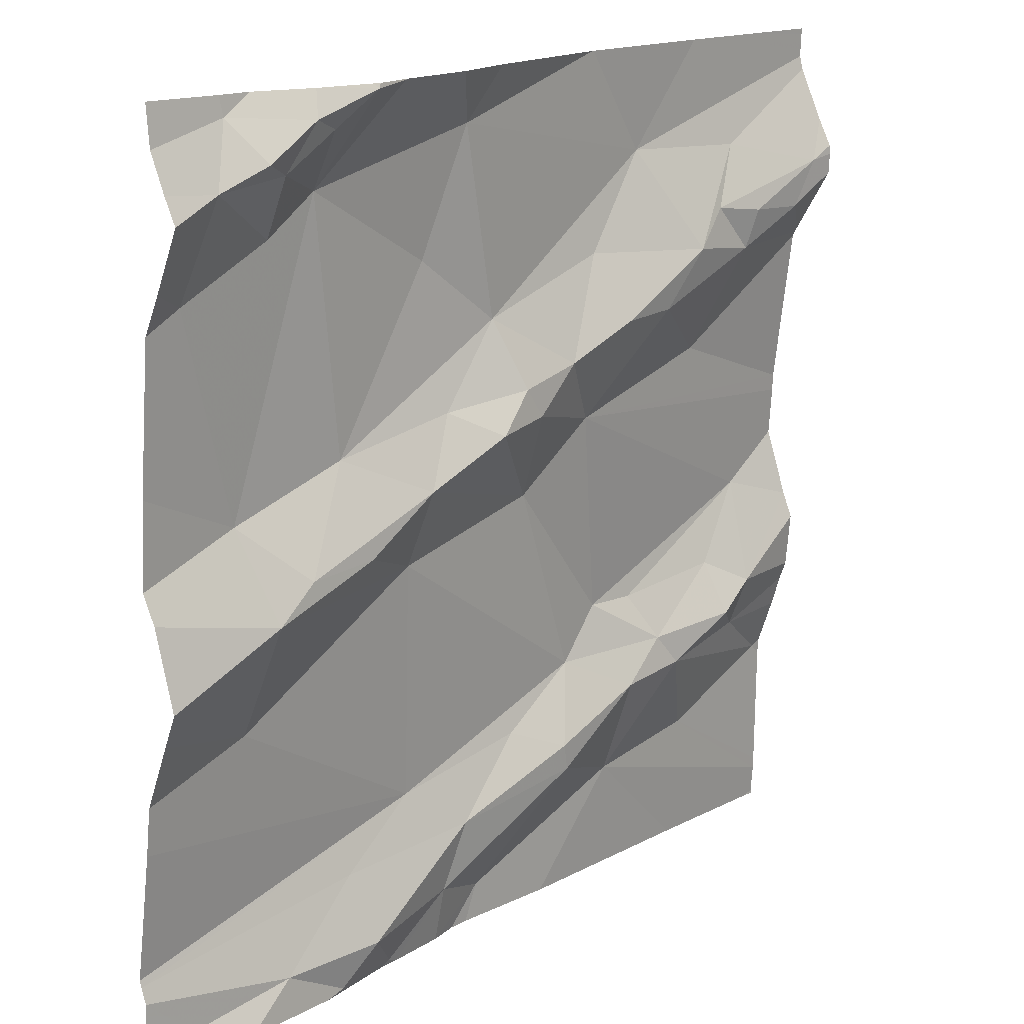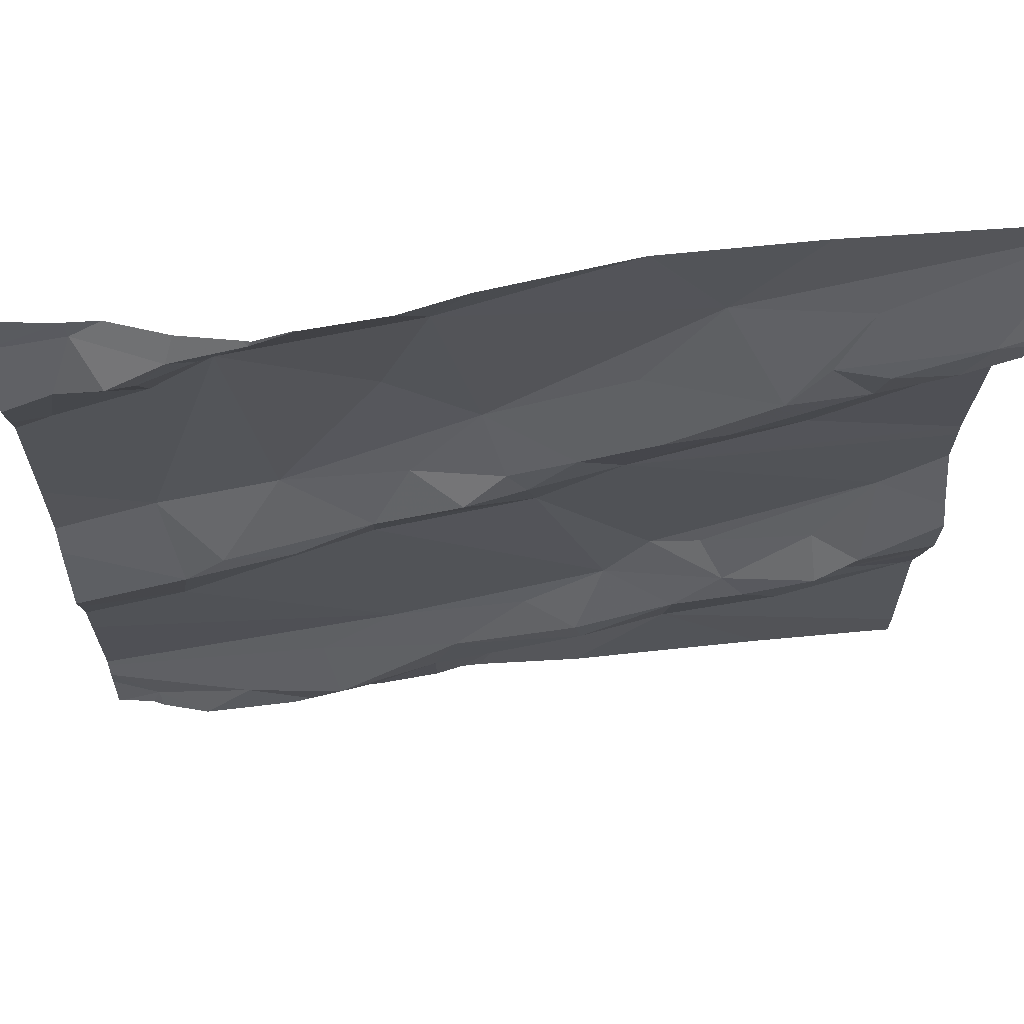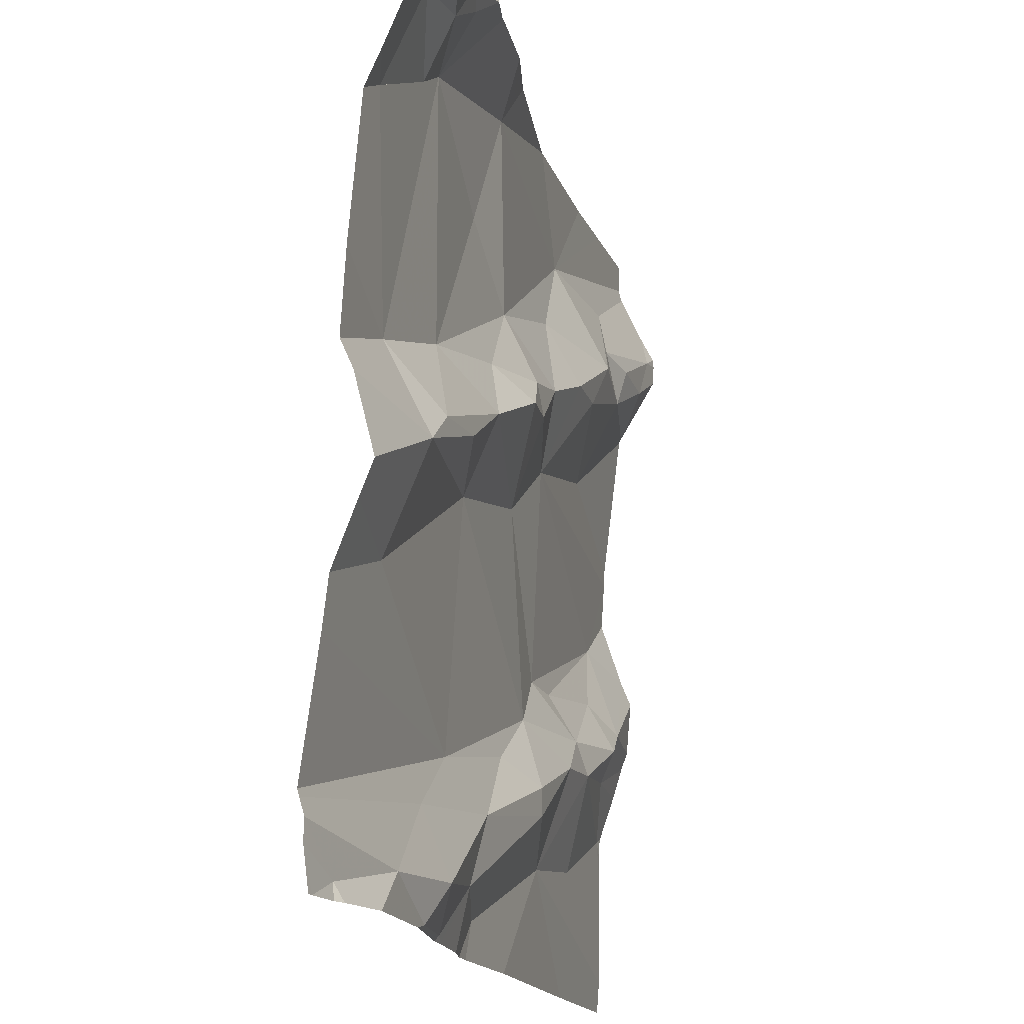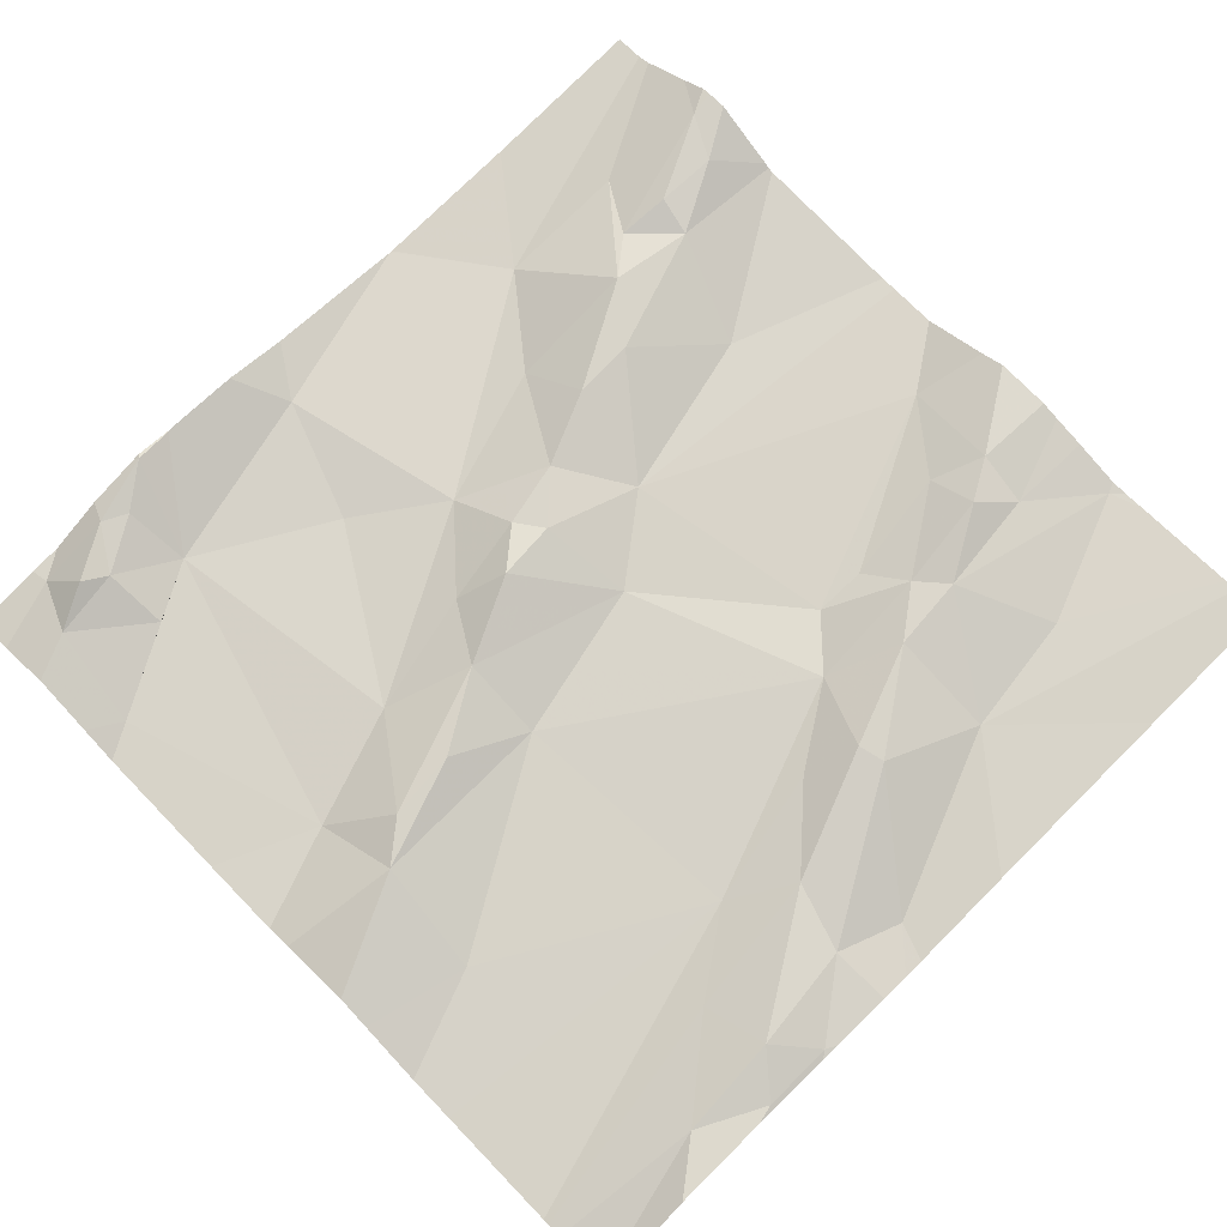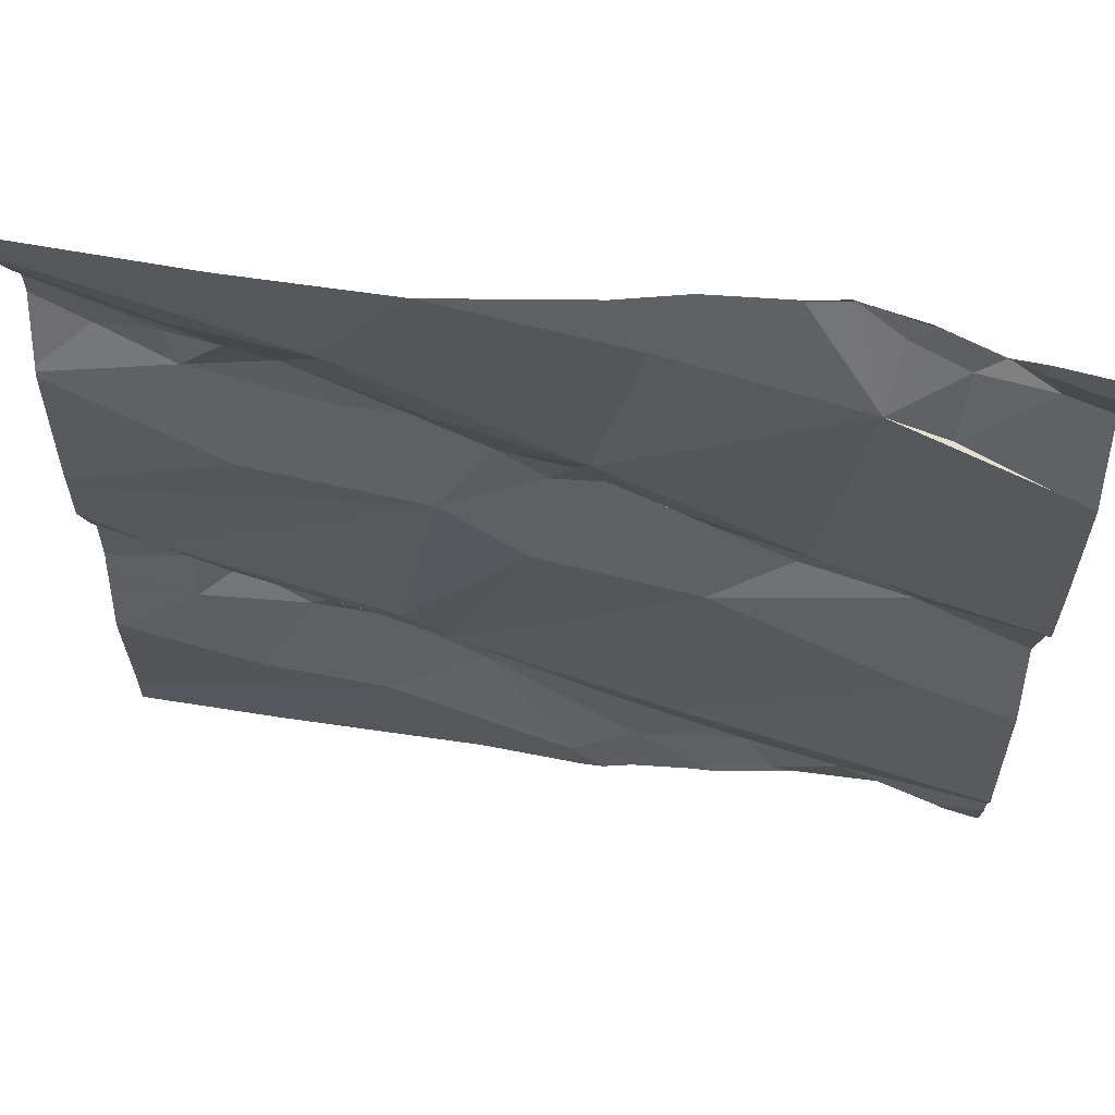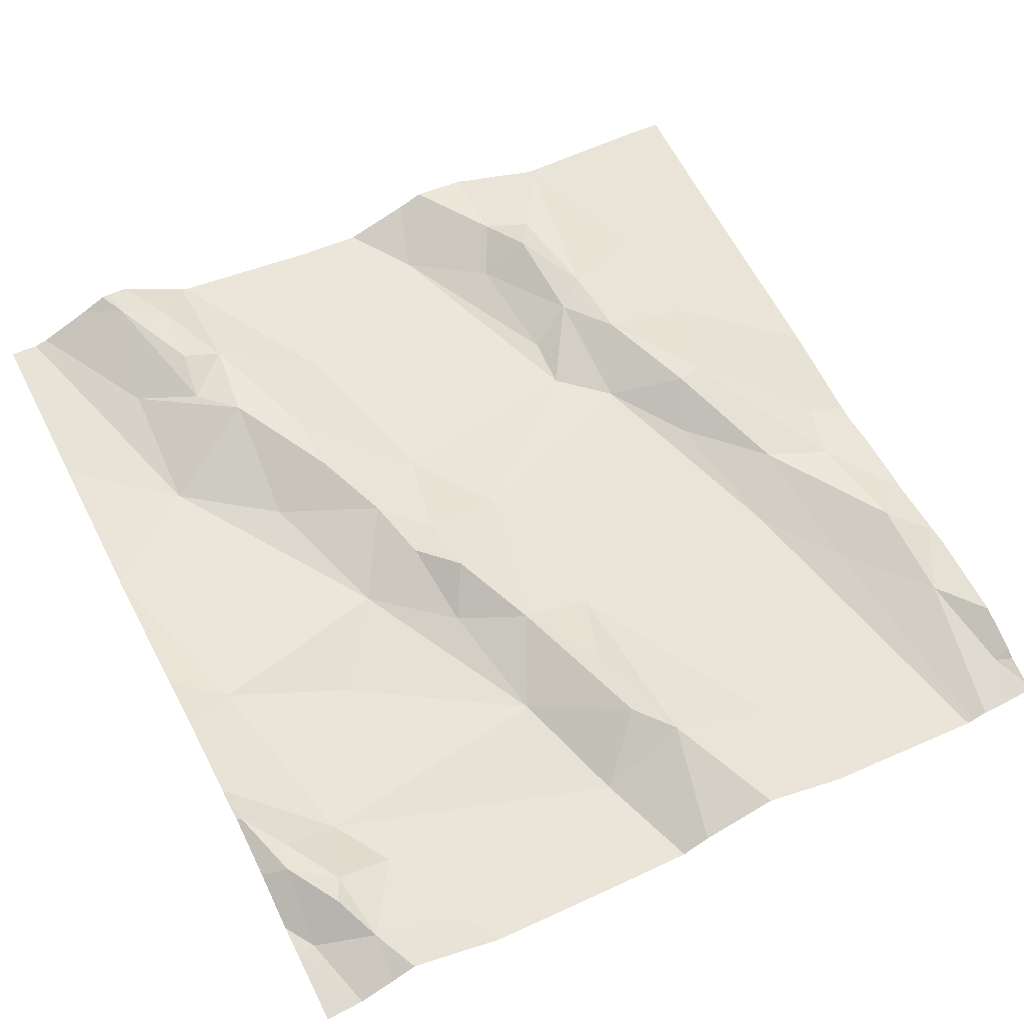
<metadata>
{"format":"obj","ext":"obj","renderer":"f3d","projection":"perspective","resolution":1024,"background":"white","views":[{"elev":16.2,"azim":-53.3,"up":"+Y"},{"elev":62.6,"azim":-12.3,"up":"+Y"},{"elev":-17.5,"azim":-80.2,"up":"+Y"},{"elev":68.1,"azim":-44.4,"up":"+Z"},{"elev":65.9,"azim":-177.8,"up":"+Y"},{"elev":56.8,"azim":-117.4,"up":"+Z"}]}
</metadata>
<code>
v -33.66 242.7 502.8
v -33.68 242.7 502.8
v -33.63 242.8 502.8
v -33.17 242.5 502.9
v -33.19 242.4 502.8
v -33.25 242.5 502.9
v -33.55 242.8 502.8
v -33.71 242.8 502.8
v -33.12 242.1 502.8
v -33.04 242.1 502.9
v -33.12 242 502.8
v -33.28 242.3 502.8
v -33.46 242.4 502.8
v -33.36 242.4 502.9
v -33.65 242.7 502.8
v -33.74 242.6 502.8
v -33.73 242.7 502.8
v -32.83 242 502.8
v -32.83 242.6 502.9
v -32.83 242.6 502.9
v -33.62 241.9 502.8
v -33.73 241.9 502.7
v -33.51 242.8 502.8
v -33.55 242.8 502.8
v -33.3 242.4 502.8
v -33.58 242.7 502.8
v -33.32 242.5 502.8
v -32.88 242.6 502.9
v -32.96 242.6 502.9
v -32.95 242.6 502.9
v -33.34 242.5 502.8
v -33.18 242.6 502.8
v -33.51 241.9 502.8
v -33.53 242 502.8
v -33.37 242 502.8
v -33.7 242.8 502.8
v -33.67 242.8 502.8
v -33.55 241.8 502.8
v -33.51 242.8 502.8
v -33.47 241.8 502.8
v -33.2 242.1 502.8
v -33.24 242 502.8
v -33.1 242.5 502.9
v -33.05 242.6 502.9
v -33.44 242 502.8
v -32.97 242.1 502.9
v -32.92 242.1 502.9
v -33.23 242 502.8
v -33.32 241.9 502.8
v -33.4 241.9 502.8
v -33.29 242.1 502.8
v -33.66 242.3 502.8
v -33.62 242.3 502.8
v -33.54 242.3 502.8
v -33.6 242.8 502.8
v -33.35 242.8 502.8
v -32.83 242 502.8
v -32.83 242.7 502.9
v -33.43 242.6 502.8
v -33.54 242.4 502.8
v -32.83 242.6 502.9
v -33.67 242.2 502.8
v -33.41 242.4 502.8
v -32.83 242.7 502.9
v -33.45 242.3 502.8
v -32.83 242.7 502.9
v -33.67 242.4 502.8
v -33.07 242.1 502.8
v -32.97 242.2 502.8
v -33.38 242.7 502.8
v -32.99 241.8 502.8
v -33.09 242.2 502.8
v -32.9 242.3 502.8
v -33.61 242.8 502.8
v -33.39 241.8 502.8
v -32.96 242.7 502.9
v -33.1 242.7 502.8
v -33.15 242.2 502.8
v -32.99 242 502.8
v -32.84 242 502.8
v -33.46 241.8 502.8
v -33 242.4 502.8
v -33 242.6 502.9
v -32.86 242.7 502.9
v -32.92 242.2 502.9
v -33.73 241.8 502.7
v -32.93 242.8 502.9
v -33.74 241.8 502.7
v -33.48 241.8 502.8
v -33.57 241.8 502.8
v -33.78 241.8 502.7
v -33.55 241.8 502.8
v -33.68 241.8 502.8
v -33.78 242.7 502.8
v -33.78 242.7 502.8
v -33.78 241.9 502.7
v -33.78 241.9 502.7
v -33.78 242.8 502.8
v -33.78 241.9 502.7
v -33.78 241.9 502.7
v -33.78 242.1 502.7
v -33.78 242.6 502.8
v -33.78 242.2 502.8
v -33.78 242.1 502.7
v -33.19 242.8 502.8
v -33.42 242.8 502.8
v -33.78 242.3 502.8
v -33.78 242.2 502.8
v -33.78 242.6 502.8
v -33.78 242.3 502.7
v -33.78 242.4 502.7
v -32.83 242.8 502.9
v -32.83 242.4 502.9
v -32.83 242.6 502.9
v -32.83 242.4 502.8
v -32.83 242.8 502.9
v -32.83 241.9 502.8
v -32.83 241.9 502.8
v -32.83 242 502.8
v -32.83 241.8 502.8
v -33.55 242.8 502.8
v -32.83 242.3 502.8
v -32.83 242.7 502.9
v -32.83 242.2 502.9
v -32.83 242.1 502.9
v -32.83 242.2 502.9
v -32.83 242.2 502.9
v -32.83 242.1 502.9
v -33.22 241.8 502.8
v -33.34 241.8 502.8
v -33.36 241.8 502.8
v -33.78 241.8 502.7
v -32.89 241.8 502.8
v -32.84 241.8 502.8
v -32.83 241.8 502.8
v -32.83 241.8 502.8
v -33.5 242.8 502.8
v -33.51 242.8 502.8
v -33.18 242.8 502.8
v -32.87 242.8 502.9
v -33.02 242.8 502.8
v -33.76 242.8 502.8
v -33.78 242.8 502.8
v -32.83 242.8 502.9
v -32.83 242.8 502.9
f 76 84 66
f 84 28 61
f 136 120 135
f 2 1 3
f 5 4 6
f 10 9 11
f 13 12 14
f 16 15 17
f 87 116 140
f 22 21 96
f 7 23 39
f 12 25 14
f 15 26 1
f 25 27 14
f 29 28 30
f 31 6 32
f 34 33 35
f 139 77 141
f 90 21 93
f 40 38 92
f 9 41 42
f 44 43 29
f 45 34 35
f 46 10 47
f 11 48 49
f 33 40 50
f 42 51 35
f 48 42 35
f 53 52 54
f 26 55 1
f 93 22 86
f 50 40 81
f 35 50 48
f 21 38 33
f 138 23 137
f 99 45 100
f 96 34 99
f 115 5 73
f 16 17 95
f 31 59 60
f 135 120 134
f 27 25 6
f 60 63 31
f 13 60 53
f 101 62 104
f 114 82 113
f 65 62 45
f 26 60 59
f 31 27 6
f 52 62 65
f 65 54 52
f 26 15 16
f 16 67 26
f 68 46 69
f 70 59 31
f 113 82 5
f 52 53 67
f 10 68 9
f 28 29 20
f 73 72 69
f 43 44 4
f 137 23 106
f 27 31 63
f 77 76 64
f 77 70 31
f 41 45 51
f 41 78 12
f 10 79 80
f 80 47 10
f 134 120 133
f 113 5 115
f 9 42 48
f 3 55 24
f 50 35 33
f 129 49 130
f 45 35 51
f 13 14 63
f 60 13 63
f 55 3 1
f 2 17 1
f 15 1 17
f 103 52 108
f 36 3 74
f 49 50 75
f 94 36 98
f 36 2 3
f 2 36 17
f 74 24 121
f 24 26 23
f 24 55 26
f 82 43 5
f 41 51 42
f 45 41 65
f 50 49 48
f 83 44 29
f 9 48 11
f 29 30 83
f 12 5 25
f 12 65 41
f 23 70 106
f 14 27 63
f 32 4 44
f 5 6 25
f 105 77 139
f 4 32 6
f 77 112 87
f 30 28 84
f 47 85 46
f 79 11 117
f 82 29 43
f 20 82 114
f 85 69 46
f 77 32 44
f 44 83 76
f 41 9 68
f 78 41 68
f 72 78 68
f 68 10 46
f 80 79 118
f 85 73 69
f 67 60 26
f 53 60 67
f 76 77 44
f 11 79 10
f 78 72 73
f 33 38 40
f 33 34 21
f 107 67 110
f 121 24 7
f 67 16 109
f 72 68 69
f 120 117 133
f 84 83 30
f 32 77 31
f 115 73 122
f 26 70 23
f 53 54 13
f 65 13 54
f 65 12 13
f 26 59 70
f 43 4 5
f 5 12 78
f 73 5 78
f 76 83 84
f 133 117 71
f 37 36 74
f 124 47 125
f 126 85 127
f 74 3 24
f 47 80 57
f 131 49 75
f 130 49 131
f 129 11 49
f 94 17 36
f 95 17 94
f 112 77 64
f 106 70 56
f 96 21 34
f 97 22 96
f 19 28 20
f 98 36 8
f 20 29 82
f 105 70 77
f 99 34 45
f 18 80 119
f 71 11 129
f 100 45 101
f 101 45 62
f 102 16 95
f 57 80 18
f 91 22 97
f 103 62 52
f 104 62 103
f 58 84 61
f 91 97 132
f 61 28 19
f 88 22 91
f 107 52 67
f 108 52 107
f 56 70 105
f 109 16 102
f 64 76 66
f 66 84 123
f 110 67 111
f 87 112 116
f 111 67 109
f 75 50 81
f 86 22 88
f 117 11 71
f 118 79 117
f 119 80 118
f 8 36 37
f 81 40 89
f 39 23 138
f 89 40 92
f 122 73 126
f 93 21 22
f 123 84 58
f 124 85 47
f 90 38 21
f 125 47 128
f 126 73 85
f 7 24 23
f 127 85 124
f 92 38 90
f 128 47 57
f 140 116 144
f 141 77 87
f 142 98 8
f 143 98 142
f 144 116 145

</code>
